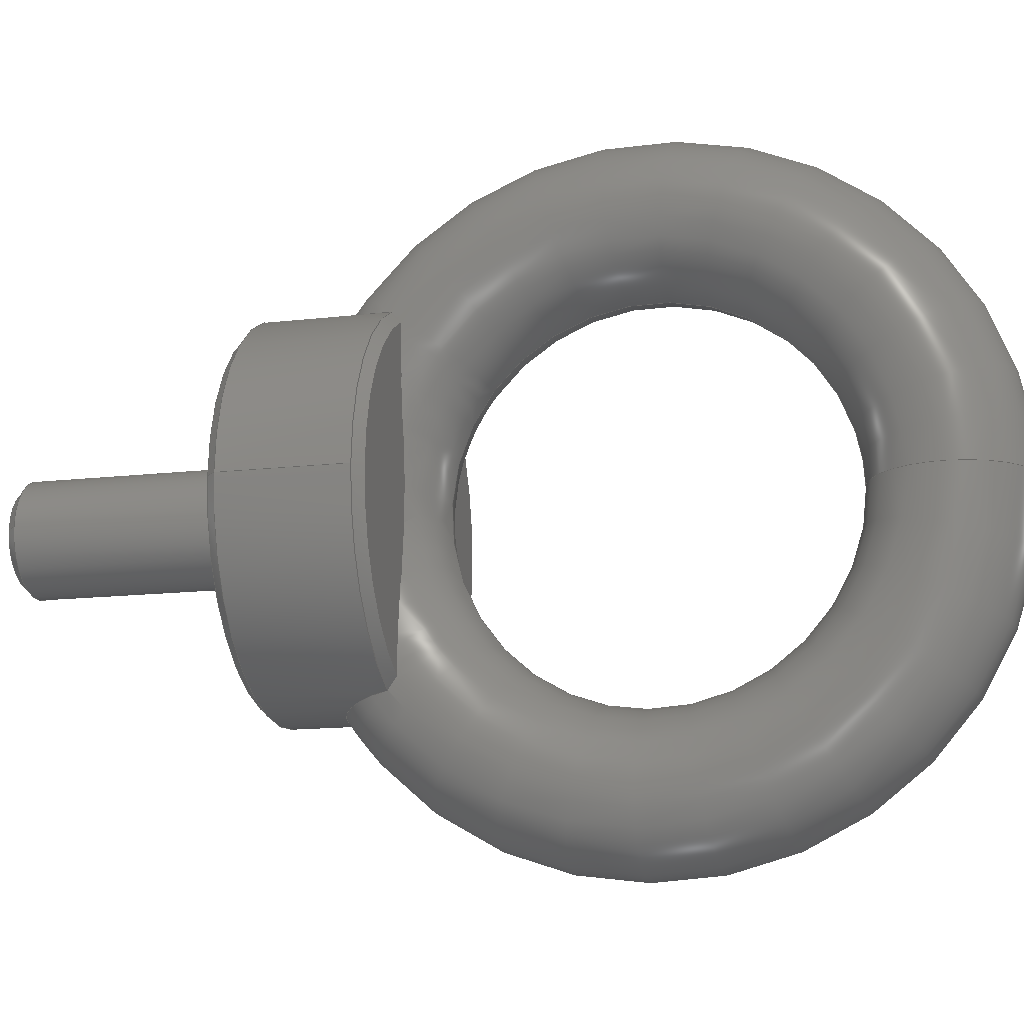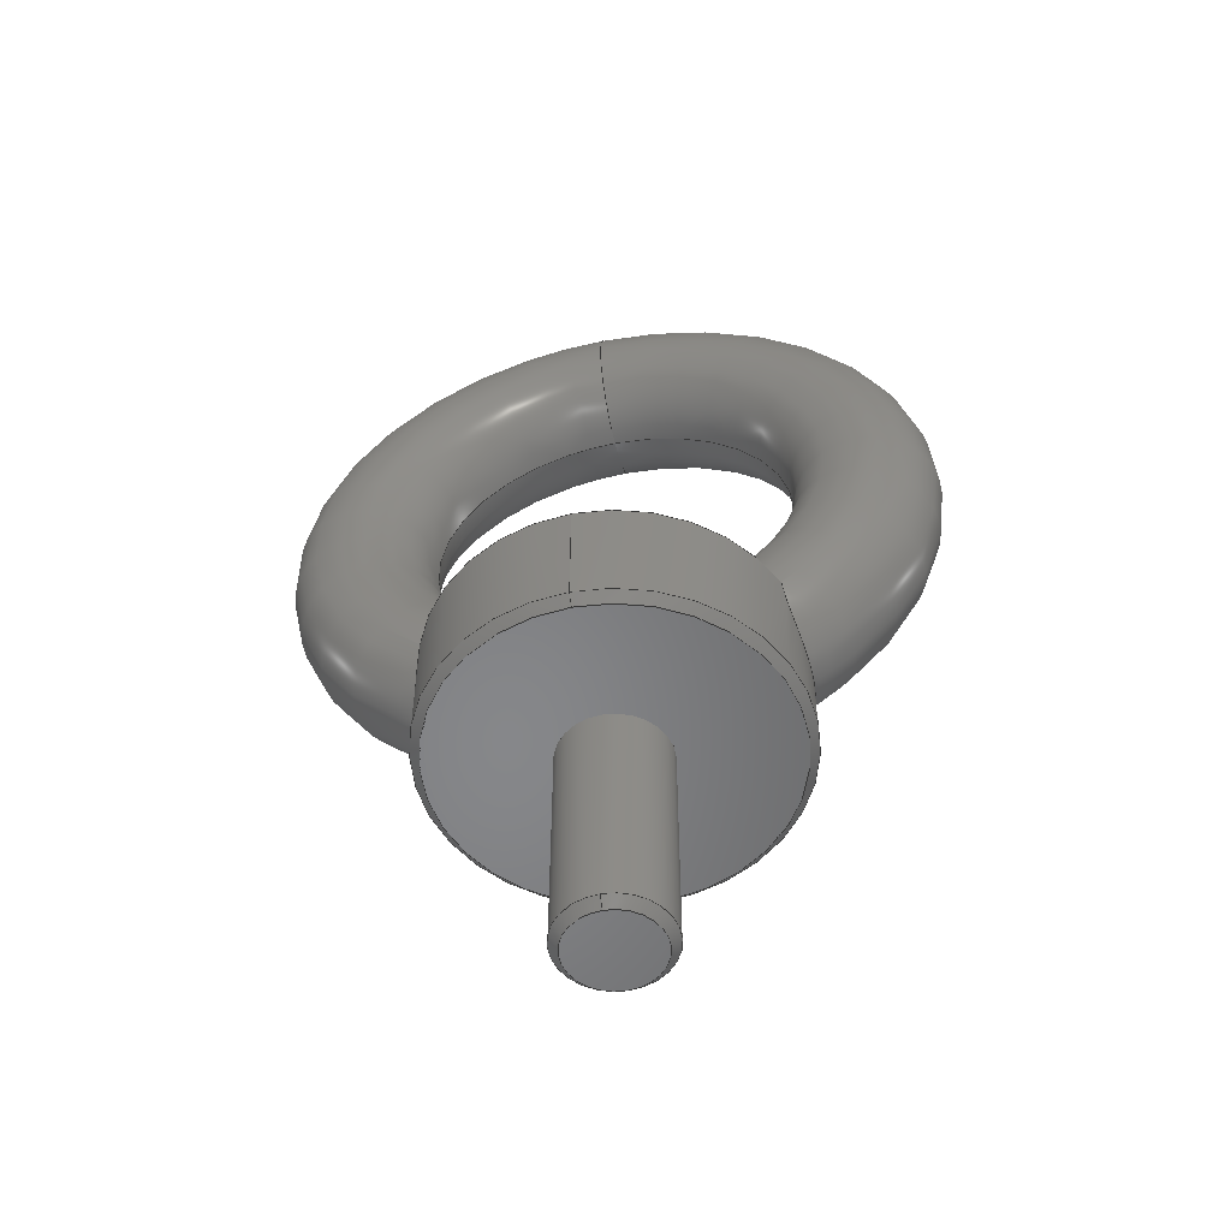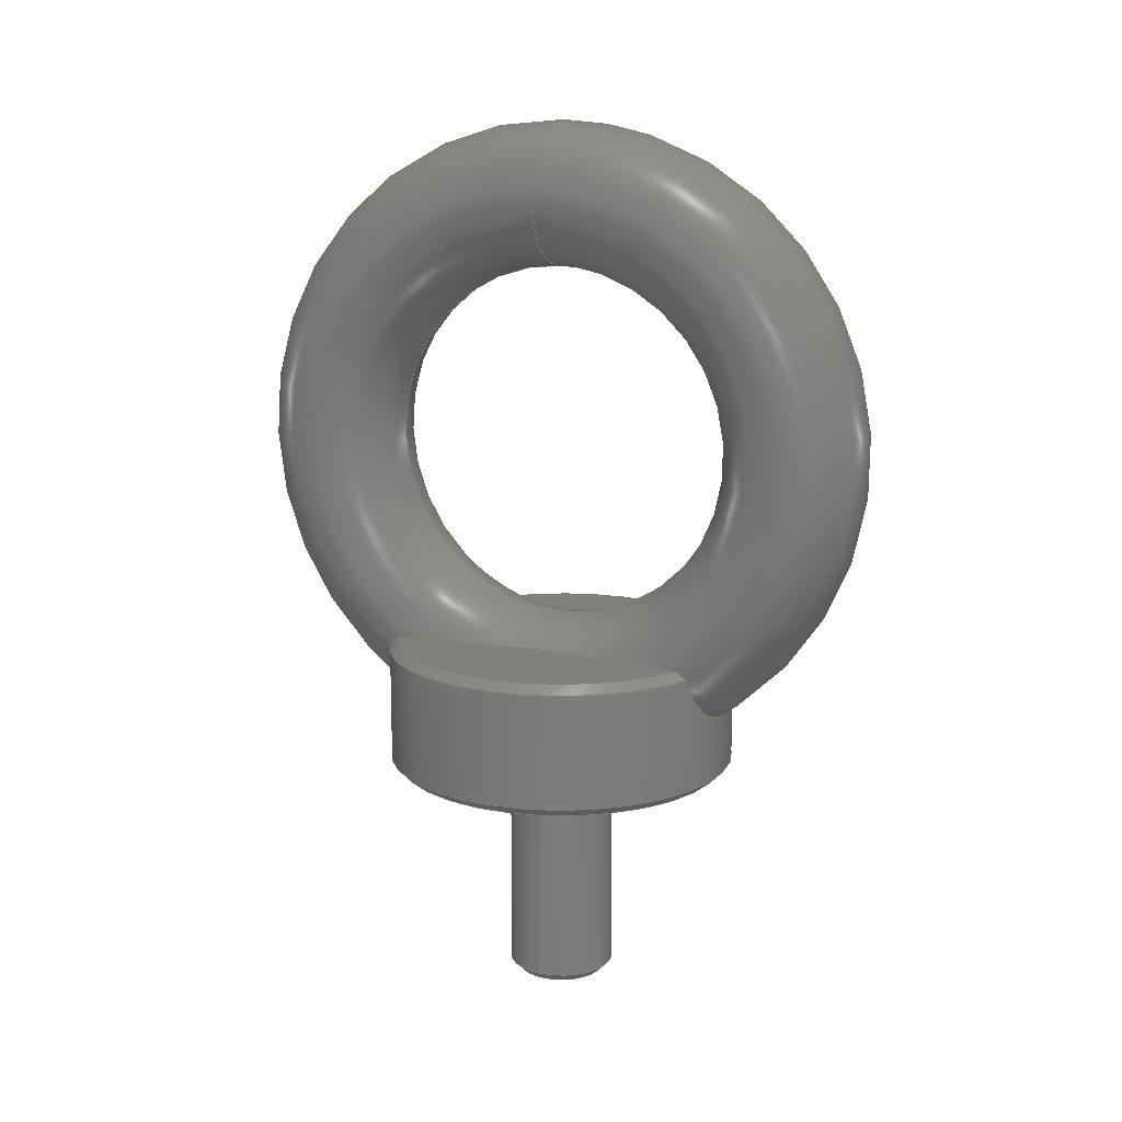
<metadata>
{"format":"step","ext":"stp","renderer":"f3d","projection":"perspective","resolution":1024,"background":"white","views":[{"elev":-14.8,"azim":-76.1,"up":"+Y"},{"elev":-53.7,"azim":-77.9,"up":"+Z"},{"elev":14.1,"azim":113.8,"up":"+Z"}]}
</metadata>
<code>
ISO-10303-21;
DATA;
#1=PROPERTY_DEFINITION_REPRESENTATION(#5,#3);
#2=PROPERTY_DEFINITION_REPRESENTATION(#6,#4);
#3=REPRESENTATION('',(#7),#346);
#4=REPRESENTATION('',(#8),#346);
#5=PROPERTY_DEFINITION('pmi validation property','',#12);
#6=PROPERTY_DEFINITION('pmi validation property','',#12);
#7=VALUE_REPRESENTATION_ITEM('number of annotations',COUNT_MEASURE(0));
#8=VALUE_REPRESENTATION_ITEM('number of views',COUNT_MEASURE(0));
#9=SHAPE_REPRESENTATION_RELATIONSHIP('None',
'relationship between Olhal_M6x1_objects-None and Olhal_M6x1_objec
ts-None',#21,#10);
#10=ADVANCED_BREP_SHAPE_REPRESENTATION('Olhal_M6x1_objects-None',(#31),
#346);
#11=SHAPE_DEFINITION_REPRESENTATION(#12,#21);
#12=PRODUCT_DEFINITION_SHAPE('','',#13);
#13=PRODUCT_DEFINITION(' ','',#15,#14);
#14=PRODUCT_DEFINITION_CONTEXT('part definition',#20,'design');
#15=PRODUCT_DEFINITION_FORMATION_WITH_SPECIFIED_SOURCE(' ',' ',#17,
 .NOT_KNOWN.);
#16=PRODUCT_RELATED_PRODUCT_CATEGORY('part','',(#17));
#17=PRODUCT('Olhal_M6x1_objects','Olhal_M6x1_objects',' ',(#18));
#18=PRODUCT_CONTEXT(' ',#20,'mechanical');
#19=APPLICATION_PROTOCOL_DEFINITION('international standard',
'automotive_design',2010,#20);
#20=APPLICATION_CONTEXT(
'core data for automotive mechanical design processes');
#21=SHAPE_REPRESENTATION('Olhal_M6x1_objects-None',(#168),#346);
#22=PRESENTATION_LAYER_ASSIGNMENT('80','Layer 80',(#31));
#23=STYLED_ITEM('',(#24),#31);
#24=PRESENTATION_STYLE_ASSIGNMENT((#25));
#25=SURFACE_STYLE_USAGE(.BOTH.,#26);
#26=SURFACE_SIDE_STYLE('',(#27));
#27=SURFACE_STYLE_FILL_AREA(#28);
#28=FILL_AREA_STYLE('',(#29));
#29=FILL_AREA_STYLE_COLOUR('',#30);
#30=COLOUR_RGB('medium steel',0.6118,0.6588,0.6706);
#31=MANIFOLD_SOLID_BREP('',#32);
#32=CLOSED_SHELL('',(#48,#49,#50,#51,#52,#53,#54,#55,#56,#57,#58));
#33=TOROIDAL_SURFACE('',#188,14,4);
#34=CONICAL_SURFACE('',#177,10,45);
#35=CONICAL_SURFACE('',#178,10,45);
#36=CONICAL_SURFACE('',#184,3,45);
#37=CONICAL_SURFACE('',#187,9.5,45);
#38=PLANE('',#174);
#39=PLANE('',#176);
#40=PLANE('',#183);
#41=PLANE('',#186);
#42=FACE_OUTER_BOUND('',#81,.T.);
#43=FACE_OUTER_BOUND('',#82,.T.);
#44=FACE_OUTER_BOUND('',#83,.T.);
#45=FACE_OUTER_BOUND('',#84,.T.);
#46=FACE_OUTER_BOUND('',#87,.T.);
#47=FACE_OUTER_BOUND('',#94,.T.);
#48=ADVANCED_FACE('',(#69,#70),#59,.T.);
#49=ADVANCED_FACE('',(#42),#38,.F.);
#50=ADVANCED_FACE('',(#43),#39,.F.);
#51=ADVANCED_FACE('',(#44),#34,.T.);
#52=ADVANCED_FACE('',(#45),#35,.T.);
#53=ADVANCED_FACE('',(#71,#72),#60,.T.);
#54=ADVANCED_FACE('',(#46),#40,.T.);
#55=ADVANCED_FACE('',(#73,#74),#36,.T.);
#56=ADVANCED_FACE('',(#75,#76),#41,.T.);
#57=ADVANCED_FACE('',(#77,#78),#37,.T.);
#58=ADVANCED_FACE('',(#47),#33,.T.);
#59=CYLINDRICAL_SURFACE('',#172,10);
#60=CYLINDRICAL_SURFACE('',#181,3);
#61=B_SPLINE_CURVE_WITH_KNOTS('',3,(#234,#235,#236,#237,#238,#239,#240,
#241,#242,#243,#244,#245,#246,#247,#248,#249,#250,#251,#252,#253,#254,#255,
#256,#257,#258),.UNSPECIFIED.,.F.,.F.,(4,3,3,3,3,3,3,3,4),(0,0.128,
0.2566,0.3781,0.5009,0.6256,0.7505,
0.8734,1),.UNSPECIFIED.);
#62=B_SPLINE_CURVE_WITH_KNOTS('',3,(#263,#264,#265,#266,#267,#268,#269,
#270,#271,#272,#273,#274,#275,#276,#277,#278,#279,#280,#281,#282,#283,#284,
#285,#286,#287),.UNSPECIFIED.,.F.,.F.,(4,3,3,3,3,3,3,3,4),(0,0.128,
0.2566,0.3781,0.5009,0.6256,0.7505,
0.8734,1),.UNSPECIFIED.);
#63=B_SPLINE_CURVE_WITH_KNOTS('',3,(#294,#295,#296,#297,#298,#299),
 .UNSPECIFIED.,.F.,.F.,(4,2,4),(0,0.5,1),.UNSPECIFIED.);
#64=B_SPLINE_CURVE_WITH_KNOTS('',3,(#304,#305,#306,#307,#308,#309,#310,
#311),.UNSPECIFIED.,.F.,.F.,(4,2,2,4),(0,0.25,0.5,1),.UNSPECIFIED.);
#65=B_SPLINE_CURVE_WITH_KNOTS('',3,(#313,#314,#315,#316),.UNSPECIFIED.,
 .F.,.F.,(4,4),(0,1),.UNSPECIFIED.);
#66=B_SPLINE_CURVE_WITH_KNOTS('',3,(#317,#318,#319,#320),.UNSPECIFIED.,
 .F.,.F.,(4,4),(0,1),.UNSPECIFIED.);
#67=B_SPLINE_CURVE_WITH_KNOTS('',3,(#322,#323,#324,#325),.UNSPECIFIED.,
 .F.,.F.,(4,4),(0,1),.UNSPECIFIED.);
#68=B_SPLINE_CURVE_WITH_KNOTS('',3,(#326,#327,#328,#329),.UNSPECIFIED.,
 .F.,.F.,(4,4),(0,1),.UNSPECIFIED.);
#69=FACE_BOUND('',#79,.T.);
#70=FACE_BOUND('',#80,.T.);
#71=FACE_BOUND('',#85,.T.);
#72=FACE_BOUND('',#86,.T.);
#73=FACE_BOUND('',#88,.T.);
#74=FACE_BOUND('',#89,.T.);
#75=FACE_BOUND('',#90,.T.);
#76=FACE_BOUND('',#91,.T.);
#77=FACE_BOUND('',#92,.T.);
#78=FACE_BOUND('',#93,.T.);
#79=EDGE_LOOP('',(#95));
#80=EDGE_LOOP('',(#96,#97,#98,#99));
#81=EDGE_LOOP('',(#100,#101));
#82=EDGE_LOOP('',(#102,#103));
#83=EDGE_LOOP('',(#104,#105,#106,#107));
#84=EDGE_LOOP('',(#108,#109,#110,#111));
#85=EDGE_LOOP('',(#112));
#86=EDGE_LOOP('',(#113));
#87=EDGE_LOOP('',(#114));
#88=EDGE_LOOP('',(#115));
#89=EDGE_LOOP('',(#116));
#90=EDGE_LOOP('',(#117));
#91=EDGE_LOOP('',(#118));
#92=EDGE_LOOP('',(#119));
#93=EDGE_LOOP('',(#120));
#94=EDGE_LOOP('',(#121,#122,#123,#124,#125,#126,#127,#128));
#95=ORIENTED_EDGE('',*,*,#142,.T.);
#96=ORIENTED_EDGE('',*,*,#143,.F.);
#97=ORIENTED_EDGE('',*,*,#144,.T.);
#98=ORIENTED_EDGE('',*,*,#145,.F.);
#99=ORIENTED_EDGE('',*,*,#146,.T.);
#100=ORIENTED_EDGE('',*,*,#147,.T.);
#101=ORIENTED_EDGE('',*,*,#148,.T.);
#102=ORIENTED_EDGE('',*,*,#149,.T.);
#103=ORIENTED_EDGE('',*,*,#150,.T.);
#104=ORIENTED_EDGE('',*,*,#151,.F.);
#105=ORIENTED_EDGE('',*,*,#149,.F.);
#106=ORIENTED_EDGE('',*,*,#152,.F.);
#107=ORIENTED_EDGE('',*,*,#144,.F.);
#108=ORIENTED_EDGE('',*,*,#153,.F.);
#109=ORIENTED_EDGE('',*,*,#147,.F.);
#110=ORIENTED_EDGE('',*,*,#154,.F.);
#111=ORIENTED_EDGE('',*,*,#146,.F.);
#112=ORIENTED_EDGE('',*,*,#155,.T.);
#113=ORIENTED_EDGE('',*,*,#156,.F.);
#114=ORIENTED_EDGE('',*,*,#157,.T.);
#115=ORIENTED_EDGE('',*,*,#157,.F.);
#116=ORIENTED_EDGE('',*,*,#155,.F.);
#117=ORIENTED_EDGE('',*,*,#156,.T.);
#118=ORIENTED_EDGE('',*,*,#158,.T.);
#119=ORIENTED_EDGE('',*,*,#142,.F.);
#120=ORIENTED_EDGE('',*,*,#158,.F.);
#121=ORIENTED_EDGE('',*,*,#143,.T.);
#122=ORIENTED_EDGE('',*,*,#154,.T.);
#123=ORIENTED_EDGE('',*,*,#148,.F.);
#124=ORIENTED_EDGE('',*,*,#153,.T.);
#125=ORIENTED_EDGE('',*,*,#145,.T.);
#126=ORIENTED_EDGE('',*,*,#152,.T.);
#127=ORIENTED_EDGE('',*,*,#150,.F.);
#128=ORIENTED_EDGE('',*,*,#151,.T.);
#129=VERTEX_POINT('',#233);
#130=VERTEX_POINT('',#259);
#131=VERTEX_POINT('',#260);
#132=VERTEX_POINT('',#262);
#133=VERTEX_POINT('',#288);
#134=VERTEX_POINT('',#292);
#135=VERTEX_POINT('',#293);
#136=VERTEX_POINT('',#302);
#137=VERTEX_POINT('',#303);
#138=VERTEX_POINT('',#332);
#139=VERTEX_POINT('',#334);
#140=VERTEX_POINT('',#337);
#141=VERTEX_POINT('',#341);
#142=EDGE_CURVE('',#129,#129,#159,.T.);
#143=EDGE_CURVE('',#130,#131,#61,.T.);
#144=EDGE_CURVE('',#130,#132,#160,.T.);
#145=EDGE_CURVE('',#133,#132,#62,.T.);
#146=EDGE_CURVE('',#133,#131,#161,.T.);
#147=EDGE_CURVE('',#134,#135,#162,.T.);
#148=EDGE_CURVE('',#135,#134,#63,.T.);
#149=EDGE_CURVE('',#136,#137,#163,.T.);
#150=EDGE_CURVE('',#137,#136,#64,.T.);
#151=EDGE_CURVE('',#137,#130,#65,.T.);
#152=EDGE_CURVE('',#132,#136,#66,.T.);
#153=EDGE_CURVE('',#135,#133,#67,.T.);
#154=EDGE_CURVE('',#131,#134,#68,.T.);
#155=EDGE_CURVE('',#138,#138,#164,.T.);
#156=EDGE_CURVE('',#139,#139,#165,.T.);
#157=EDGE_CURVE('',#140,#140,#166,.T.);
#158=EDGE_CURVE('',#141,#141,#167,.T.);
#159=CIRCLE('',#169,10);
#160=CIRCLE('',#170,10);
#161=CIRCLE('',#171,10);
#162=CIRCLE('',#173,9.5);
#163=CIRCLE('',#175,9.5);
#164=CIRCLE('',#179,3);
#165=CIRCLE('',#180,3);
#166=CIRCLE('',#182,2.5);
#167=CIRCLE('',#185,9.5);
#168=AXIS2_PLACEMENT_3D('',#231,#189,#190);
#169=AXIS2_PLACEMENT_3D('',#232,#191,#192);
#170=AXIS2_PLACEMENT_3D('',#261,#193,#194);
#171=AXIS2_PLACEMENT_3D('',#289,#195,#196);
#172=AXIS2_PLACEMENT_3D('',#290,#197,#198);
#173=AXIS2_PLACEMENT_3D('',#291,#199,#200);
#174=AXIS2_PLACEMENT_3D('',#300,#201,#202);
#175=AXIS2_PLACEMENT_3D('',#301,#203,#204);
#176=AXIS2_PLACEMENT_3D('',#312,#205,#206);
#177=AXIS2_PLACEMENT_3D('',#321,#207,#208);
#178=AXIS2_PLACEMENT_3D('',#330,#209,#210);
#179=AXIS2_PLACEMENT_3D('',#331,#211,#212);
#180=AXIS2_PLACEMENT_3D('',#333,#213,#214);
#181=AXIS2_PLACEMENT_3D('',#335,#215,#216);
#182=AXIS2_PLACEMENT_3D('',#336,#217,#218);
#183=AXIS2_PLACEMENT_3D('',#338,#219,#220);
#184=AXIS2_PLACEMENT_3D('',#339,#221,#222);
#185=AXIS2_PLACEMENT_3D('',#340,#223,#224);
#186=AXIS2_PLACEMENT_3D('',#342,#225,#226);
#187=AXIS2_PLACEMENT_3D('',#343,#227,#228);
#188=AXIS2_PLACEMENT_3D('',#344,#229,#230);
#189=DIRECTION('',(0,0,1));
#190=DIRECTION('',(1,0,0));
#191=DIRECTION('',(0,0,1));
#192=DIRECTION('',(-1,0,0));
#193=DIRECTION('',(0,0,-1));
#194=DIRECTION('',(-1,0,0));
#195=DIRECTION('',(0,0,-1));
#196=DIRECTION('',(-1,0,0));
#197=DIRECTION('',(0,0,-1));
#198=DIRECTION('',(-1,0,0));
#199=DIRECTION('',(0,0,1));
#200=DIRECTION('',(-1,0,0));
#201=DIRECTION('',(0,0,-1));
#202=DIRECTION('',(-1,0,0));
#203=DIRECTION('',(0,0,1));
#204=DIRECTION('',(-1,0,0));
#205=DIRECTION('',(0,0,-1));
#206=DIRECTION('',(-1,0,0));
#207=DIRECTION('',(0,0,-1));
#208=DIRECTION('',(-1,0,6.87e-18));
#209=DIRECTION('',(0,0,-1));
#210=DIRECTION('',(-1,0,6.87e-18));
#211=DIRECTION('',(0,0,1));
#212=DIRECTION('',(-1,0,0));
#213=DIRECTION('',(0,0,1));
#214=DIRECTION('',(1,1.225e-16,0));
#215=DIRECTION('',(0,0,1));
#216=DIRECTION('',(1,0,0));
#217=DIRECTION('',(0,0,-1));
#218=DIRECTION('',(-1,0,0));
#219=DIRECTION('',(0,0,-1));
#220=DIRECTION('',(-1,0,0));
#221=DIRECTION('',(0,0,1));
#222=DIRECTION('',(1,0,4.497e-17));
#223=DIRECTION('',(0,0,-1));
#224=DIRECTION('',(-1,0,0));
#225=DIRECTION('',(0,0,-1));
#226=DIRECTION('',(-1,0,0));
#227=DIRECTION('',(0,0,1));
#228=DIRECTION('',(1,0,0));
#229=DIRECTION('',(1,0,0));
#230=DIRECTION('',(0,0,-1));
#231=CARTESIAN_POINT('',(0,0,0));
#232=CARTESIAN_POINT('',(0,0,0.5));
#233=CARTESIAN_POINT('',(-10,0,0.5));
#234=CARTESIAN_POINT('',(3.833,9.236,7));
#235=CARTESIAN_POINT('',(3.722,9.282,6.566));
#236=CARTESIAN_POINT('',(3.547,9.353,6.144));
#237=CARTESIAN_POINT('',(3.307,9.437,5.771));
#238=CARTESIAN_POINT('',(3.067,9.521,5.398));
#239=CARTESIAN_POINT('',(2.756,9.62,5.065));
#240=CARTESIAN_POINT('',(2.4,9.708,4.801));
#241=CARTESIAN_POINT('',(2.062,9.791,4.552));
#242=CARTESIAN_POINT('',(1.675,9.867,4.357));
#243=CARTESIAN_POINT('',(1.271,9.919,4.228));
#244=CARTESIAN_POINT('',(0.8615,9.971,4.099));
#245=CARTESIAN_POINT('',(0.423,10,4.032));
#246=CARTESIAN_POINT('',(-0.009516,10,4.033));
#247=CARTESIAN_POINT('',(-0.4485,10,4.034));
#248=CARTESIAN_POINT('',(-0.8934,9.969,4.105));
#249=CARTESIAN_POINT('',(-1.307,9.914,4.24));
#250=CARTESIAN_POINT('',(-1.721,9.86,4.376));
#251=CARTESIAN_POINT('',(-2.116,9.78,4.582));
#252=CARTESIAN_POINT('',(-2.457,9.693,4.844));
#253=CARTESIAN_POINT('',(-2.793,9.608,5.103));
#254=CARTESIAN_POINT('',(-3.086,9.515,5.425));
#255=CARTESIAN_POINT('',(-3.315,9.435,5.783));
#256=CARTESIAN_POINT('',(-3.55,9.352,6.152));
#257=CARTESIAN_POINT('',(-3.723,9.282,6.57));
#258=CARTESIAN_POINT('',(-3.833,9.236,7));
#259=CARTESIAN_POINT('',(3.833,9.236,7));
#260=CARTESIAN_POINT('',(-3.833,9.236,7));
#261=CARTESIAN_POINT('',(0,0,7));
#262=CARTESIAN_POINT('',(3.833,-9.236,7));
#263=CARTESIAN_POINT('',(-3.833,-9.236,7));
#264=CARTESIAN_POINT('',(-3.722,-9.282,6.566));
#265=CARTESIAN_POINT('',(-3.547,-9.353,6.144));
#266=CARTESIAN_POINT('',(-3.307,-9.437,5.771));
#267=CARTESIAN_POINT('',(-3.067,-9.521,5.398));
#268=CARTESIAN_POINT('',(-2.756,-9.62,5.065));
#269=CARTESIAN_POINT('',(-2.4,-9.708,4.801));
#270=CARTESIAN_POINT('',(-2.062,-9.791,4.552));
#271=CARTESIAN_POINT('',(-1.675,-9.867,4.357));
#272=CARTESIAN_POINT('',(-1.271,-9.919,4.228));
#273=CARTESIAN_POINT('',(-0.8615,-9.971,4.099));
#274=CARTESIAN_POINT('',(-0.423,-10,4.032));
#275=CARTESIAN_POINT('',(0.009516,-10,4.033));
#276=CARTESIAN_POINT('',(0.4485,-10,4.034));
#277=CARTESIAN_POINT('',(0.8934,-9.969,4.105));
#278=CARTESIAN_POINT('',(1.307,-9.914,4.24));
#279=CARTESIAN_POINT('',(1.721,-9.86,4.376));
#280=CARTESIAN_POINT('',(2.116,-9.78,4.582));
#281=CARTESIAN_POINT('',(2.457,-9.693,4.844));
#282=CARTESIAN_POINT('',(2.793,-9.608,5.103));
#283=CARTESIAN_POINT('',(3.086,-9.515,5.425));
#284=CARTESIAN_POINT('',(3.315,-9.435,5.783));
#285=CARTESIAN_POINT('',(3.55,-9.352,6.152));
#286=CARTESIAN_POINT('',(3.723,-9.282,6.57));
#287=CARTESIAN_POINT('',(3.833,-9.236,7));
#288=CARTESIAN_POINT('',(-3.833,-9.236,7));
#289=CARTESIAN_POINT('',(0,0,7));
#290=CARTESIAN_POINT('',(0,0,7.5));
#291=CARTESIAN_POINT('',(0,0,7.5));
#292=CARTESIAN_POINT('',(-3.982,8.625,7.5));
#293=CARTESIAN_POINT('',(-3.982,-8.625,7.5));
#294=CARTESIAN_POINT('',(-3.982,-8.625,7.5));
#295=CARTESIAN_POINT('',(-4.143,-5.781,7.5));
#296=CARTESIAN_POINT('',(-3.132,-2.919,7.5));
#297=CARTESIAN_POINT('',(-3.113,2.82,7.5));
#298=CARTESIAN_POINT('',(-4.148,5.694,7.5));
#299=CARTESIAN_POINT('',(-3.982,8.625,7.5));
#300=CARTESIAN_POINT('',(0,0,7.5));
#301=CARTESIAN_POINT('',(0,0,7.5));
#302=CARTESIAN_POINT('',(3.982,-8.625,7.5));
#303=CARTESIAN_POINT('',(3.982,8.625,7.5));
#304=CARTESIAN_POINT('',(3.982,8.625,7.5));
#305=CARTESIAN_POINT('',(4.065,7.164,7.5));
#306=CARTESIAN_POINT('',(3.846,5.707,7.5));
#307=CARTESIAN_POINT('',(3.36,2.806,7.5));
#308=CARTESIAN_POINT('',(3.111,1.312,7.5));
#309=CARTESIAN_POINT('',(3.147,-2.986,7.5));
#310=CARTESIAN_POINT('',(4.143,-5.784,7.5));
#311=CARTESIAN_POINT('',(3.982,-8.625,7.5));
#312=CARTESIAN_POINT('',(0,0,7.5));
#313=CARTESIAN_POINT('',(3.982,8.625,7.5));
#314=CARTESIAN_POINT('',(3.958,8.828,7.326));
#315=CARTESIAN_POINT('',(3.908,9.034,7.159));
#316=CARTESIAN_POINT('',(3.833,9.236,7));
#317=CARTESIAN_POINT('',(3.833,-9.236,7));
#318=CARTESIAN_POINT('',(3.908,-9.034,7.159));
#319=CARTESIAN_POINT('',(3.958,-8.828,7.326));
#320=CARTESIAN_POINT('',(3.982,-8.625,7.5));
#321=CARTESIAN_POINT('',(0,0,7));
#322=CARTESIAN_POINT('',(-3.982,-8.625,7.5));
#323=CARTESIAN_POINT('',(-3.958,-8.828,7.326));
#324=CARTESIAN_POINT('',(-3.908,-9.034,7.159));
#325=CARTESIAN_POINT('',(-3.833,-9.236,7));
#326=CARTESIAN_POINT('',(-3.833,9.236,7));
#327=CARTESIAN_POINT('',(-3.908,9.034,7.159));
#328=CARTESIAN_POINT('',(-3.958,8.828,7.326));
#329=CARTESIAN_POINT('',(-3.982,8.625,7.5));
#330=CARTESIAN_POINT('',(0,0,7));
#331=CARTESIAN_POINT('',(0,0,-12.5));
#332=CARTESIAN_POINT('',(-3,0,-12.5));
#333=CARTESIAN_POINT('',(0,0,0));
#334=CARTESIAN_POINT('',(3,3.674e-16,0));
#335=CARTESIAN_POINT('',(0,0,-13));
#336=CARTESIAN_POINT('',(0,0,-13));
#337=CARTESIAN_POINT('',(-2.5,0,-13));
#338=CARTESIAN_POINT('',(0,0,-13));
#339=CARTESIAN_POINT('',(0,0,-12.5));
#340=CARTESIAN_POINT('',(0,0,0));
#341=CARTESIAN_POINT('',(-9.5,0,0));
#342=CARTESIAN_POINT('',(0,0,0));
#343=CARTESIAN_POINT('',(0,0,0));
#344=CARTESIAN_POINT('',(0,7.96e-16,19));
#345=MECHANICAL_DESIGN_GEOMETRIC_PRESENTATION_REPRESENTATION('',(#23),#346);
#346=(
GEOMETRIC_REPRESENTATION_CONTEXT(3)
GLOBAL_UNCERTAINTY_ASSIGNED_CONTEXT((#347))
GLOBAL_UNIT_ASSIGNED_CONTEXT((#353,#349,#348))
REPRESENTATION_CONTEXT('olhal_M6','TOP_LEVEL_ASSEMBLY_PART')
);
#347=UNCERTAINTY_MEASURE_WITH_UNIT(LENGTH_MEASURE(0.0508),#353,
'DISTANCE_ACCURACY_VALUE','Maximum Tolerance applied to model');
#348=(
NAMED_UNIT(*)
SI_UNIT($,.STERADIAN.)
SOLID_ANGLE_UNIT()
);
#349=(
CONVERSION_BASED_UNIT('DEGREE',#351)
NAMED_UNIT(#350)
PLANE_ANGLE_UNIT()
);
#350=DIMENSIONAL_EXPONENTS(0,0,0,0,0,0,0);
#351=PLANE_ANGLE_MEASURE_WITH_UNIT(PLANE_ANGLE_MEASURE(0.01745),#352);
#352=(
NAMED_UNIT(*)
PLANE_ANGLE_UNIT()
SI_UNIT($,.RADIAN.)
);
#353=(
LENGTH_UNIT()
NAMED_UNIT(*)
SI_UNIT(.MILLI.,.METRE.)
);
ENDSEC;
END-ISO-10303-21;

</code>
